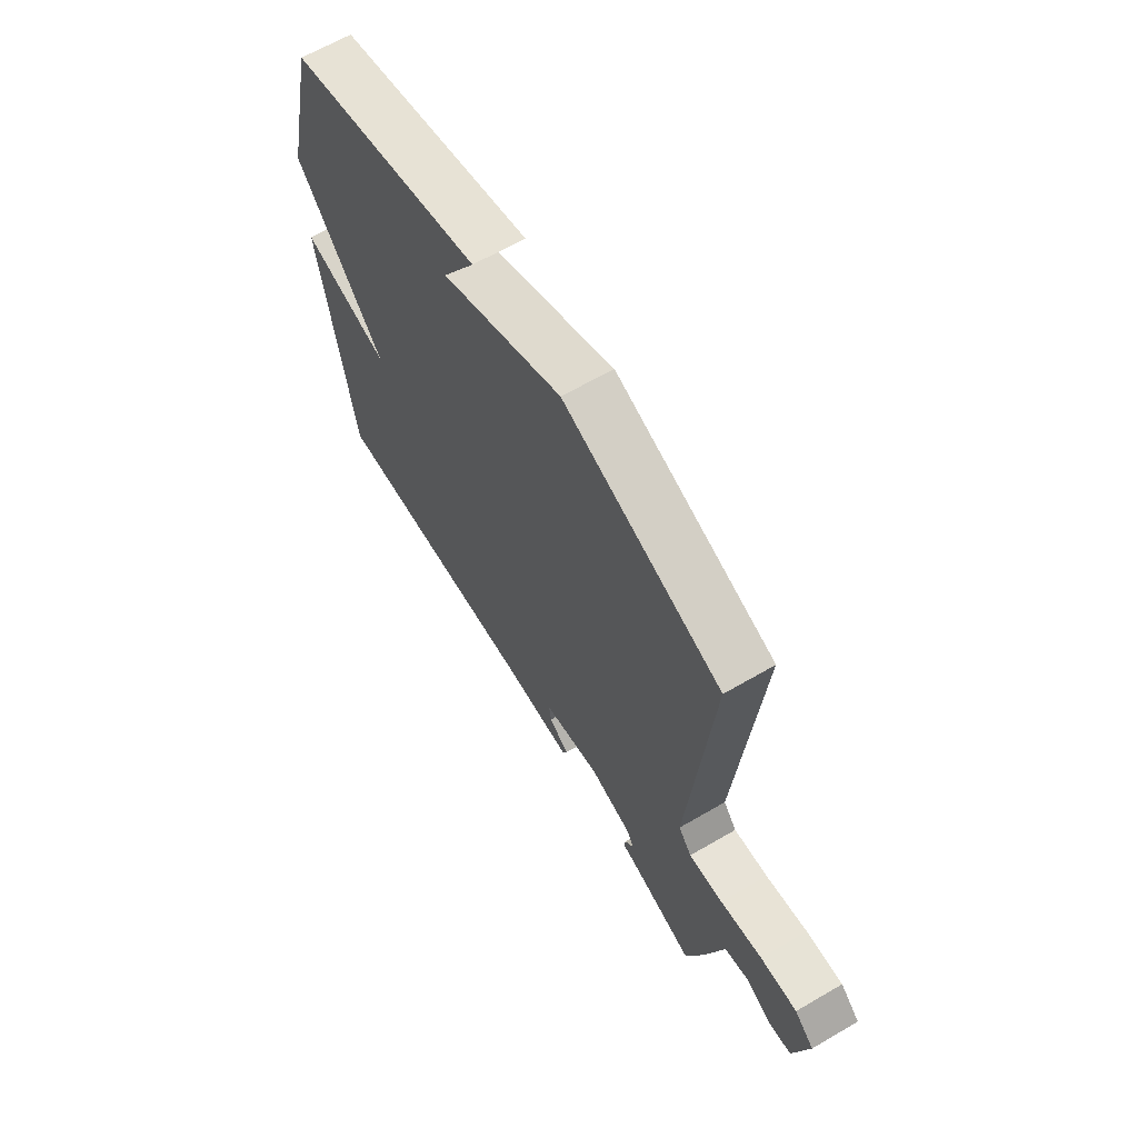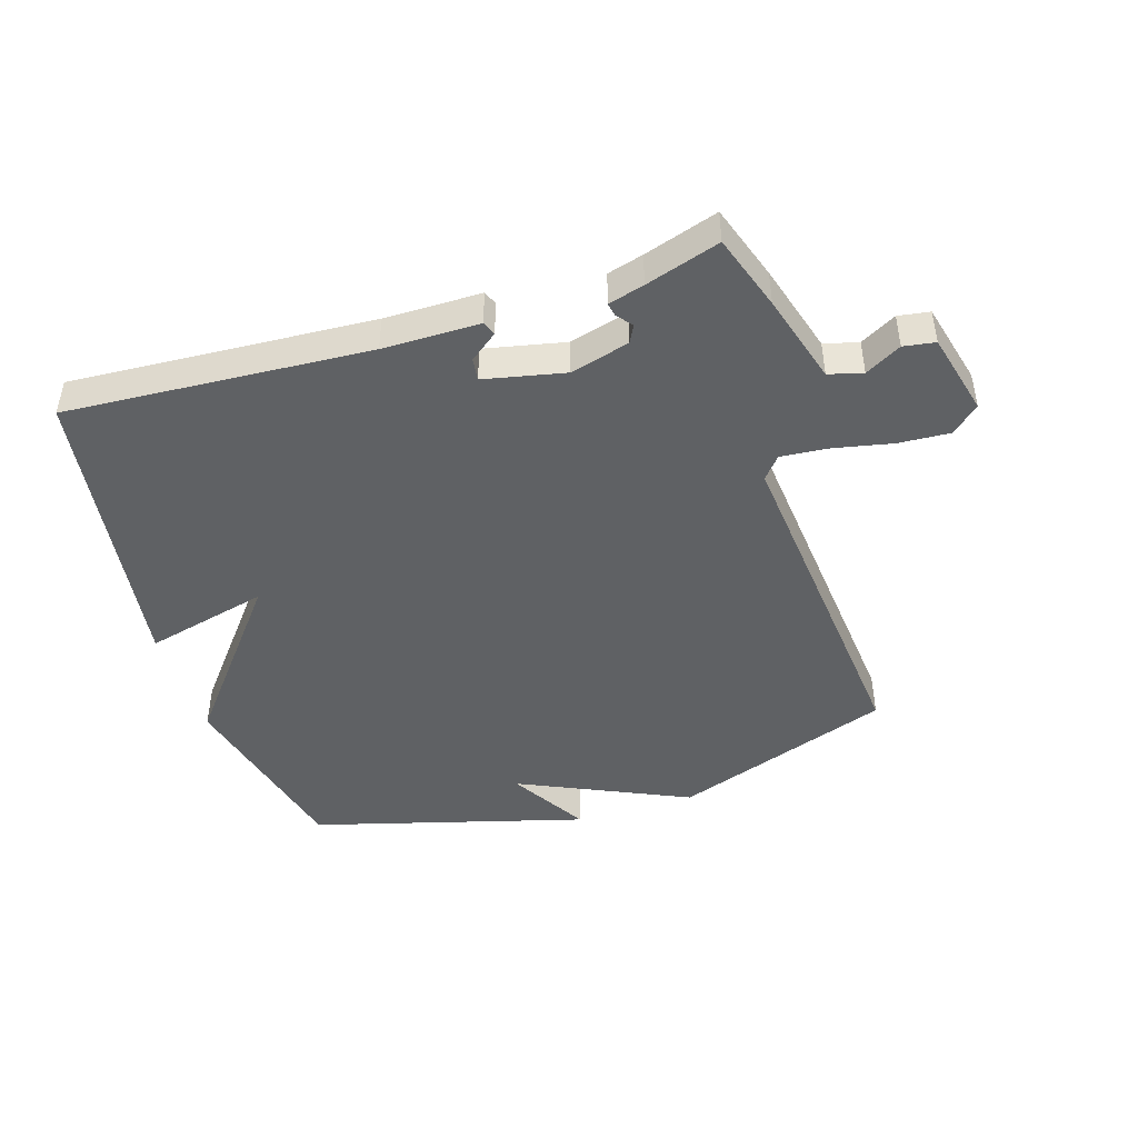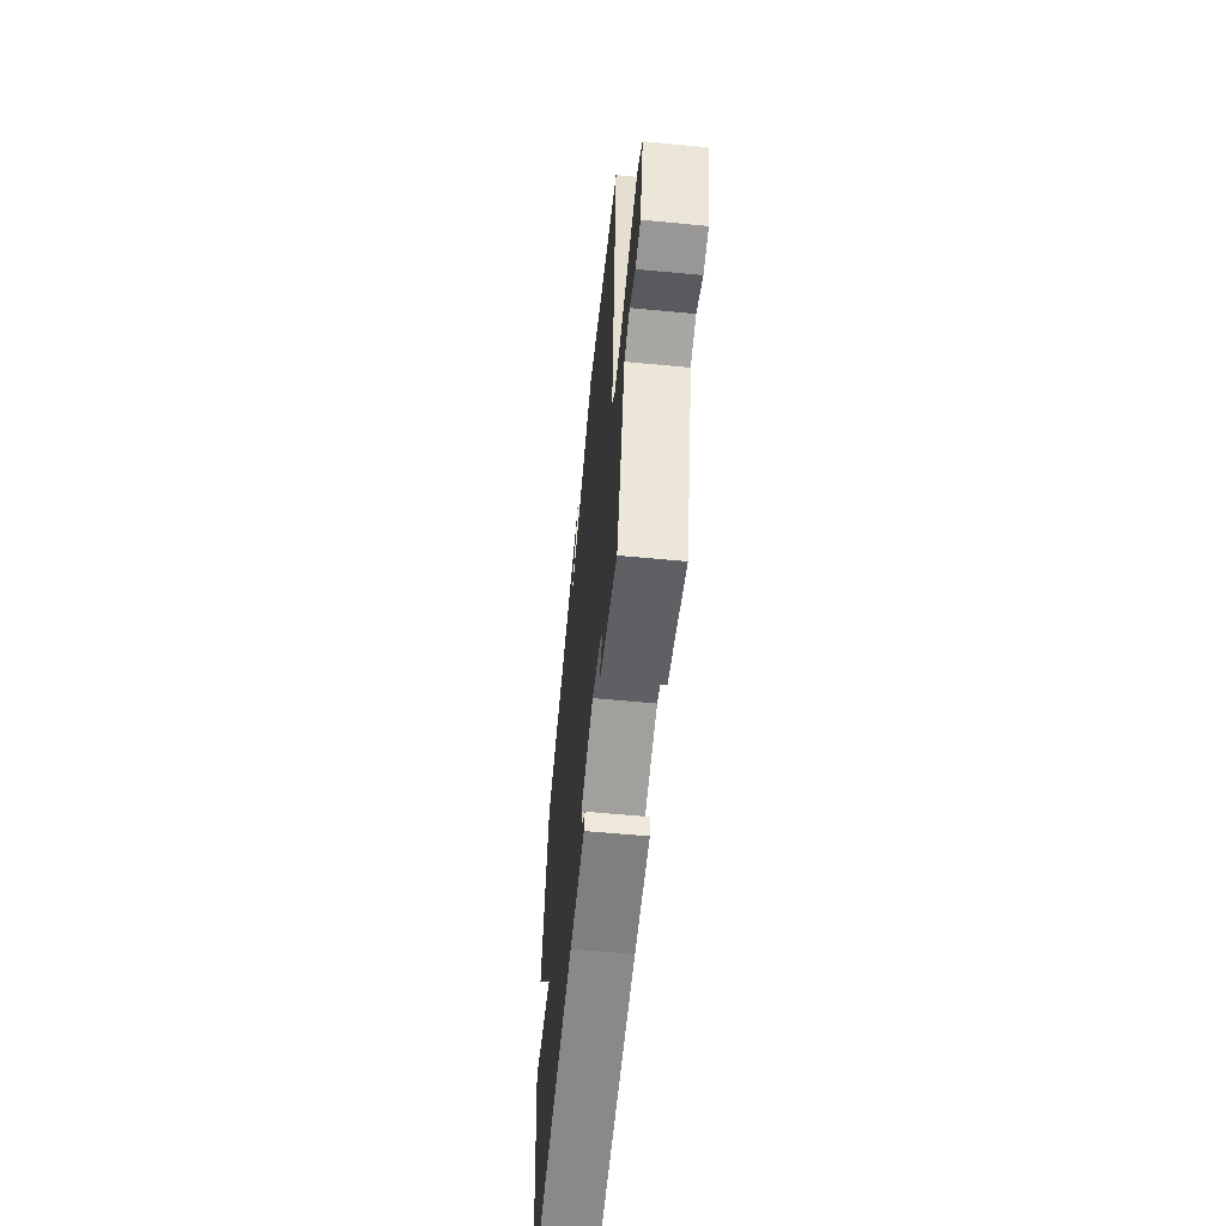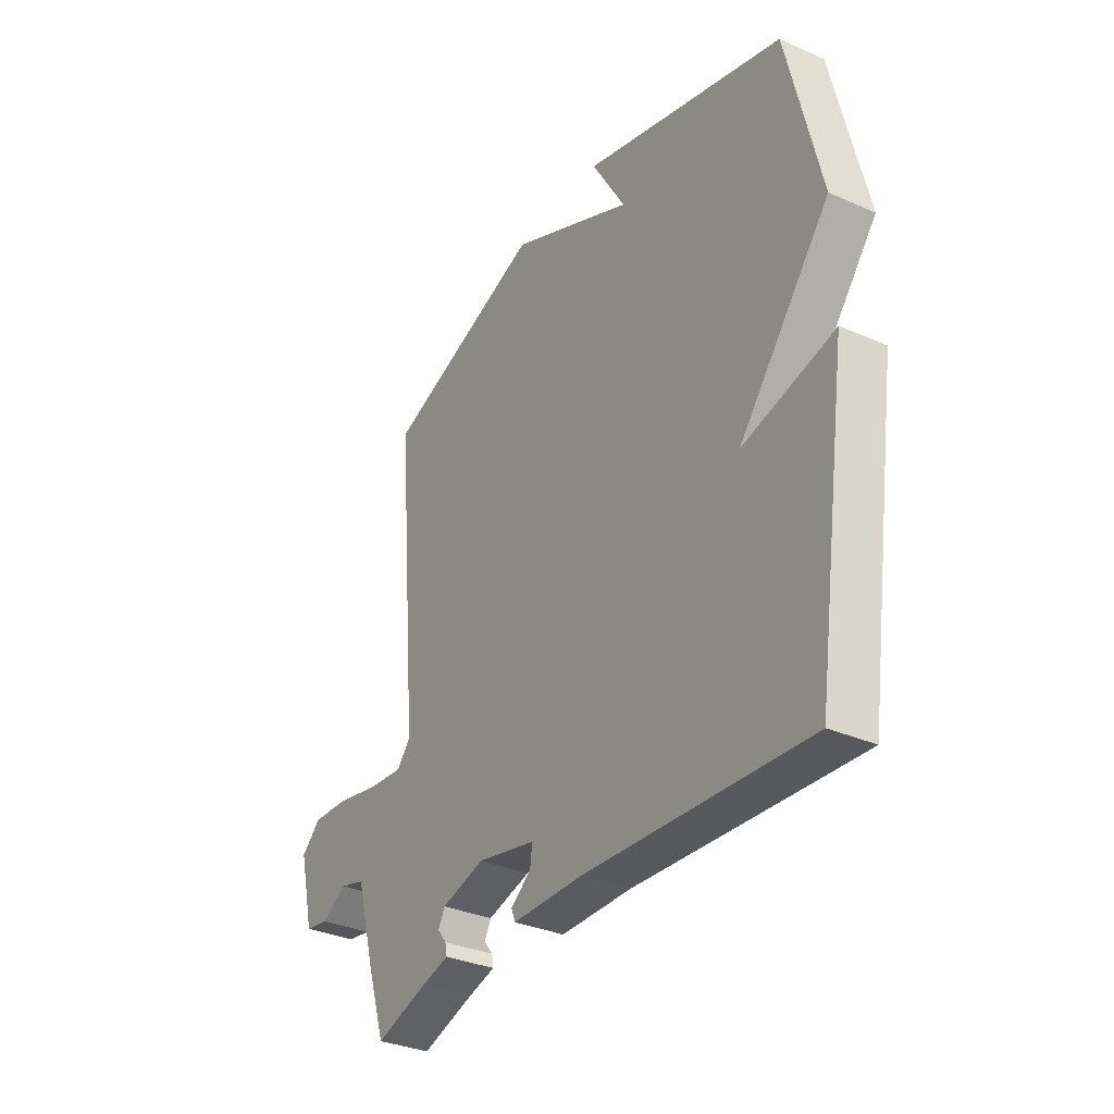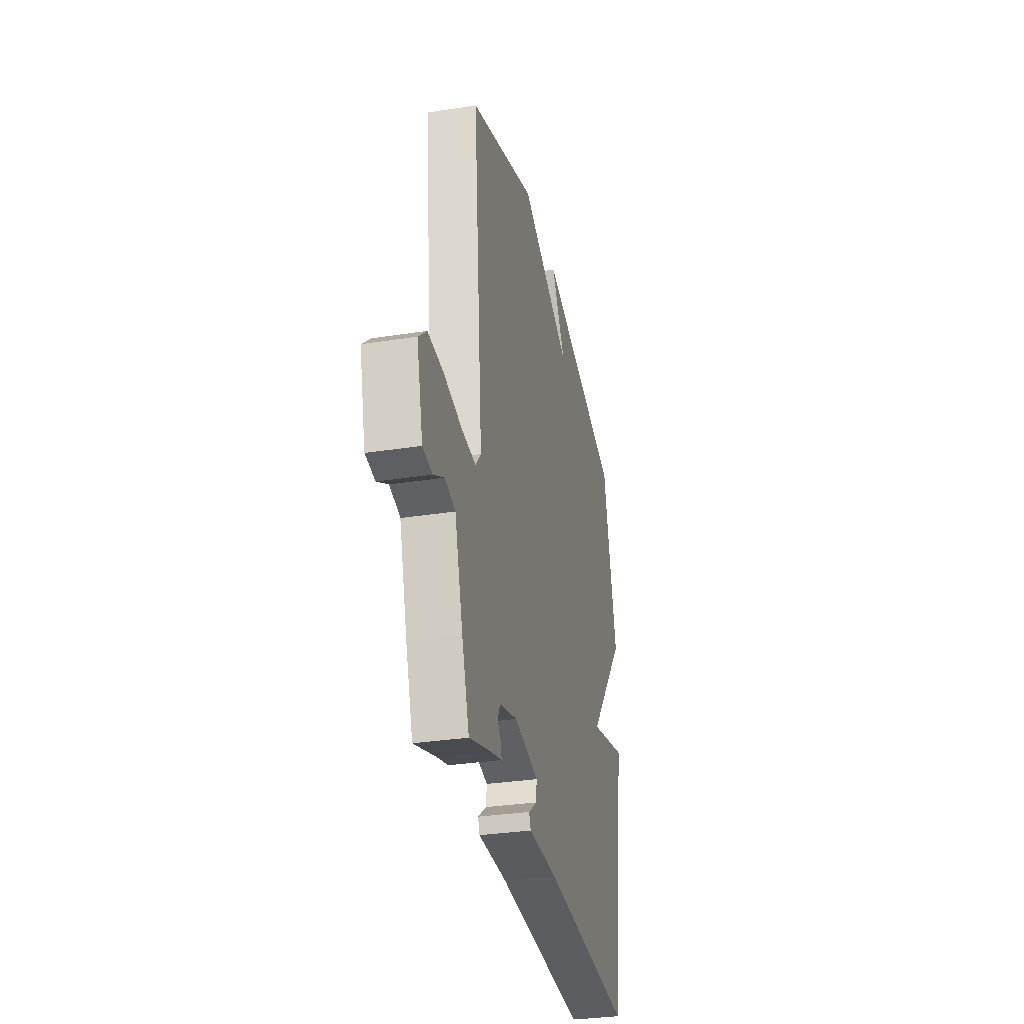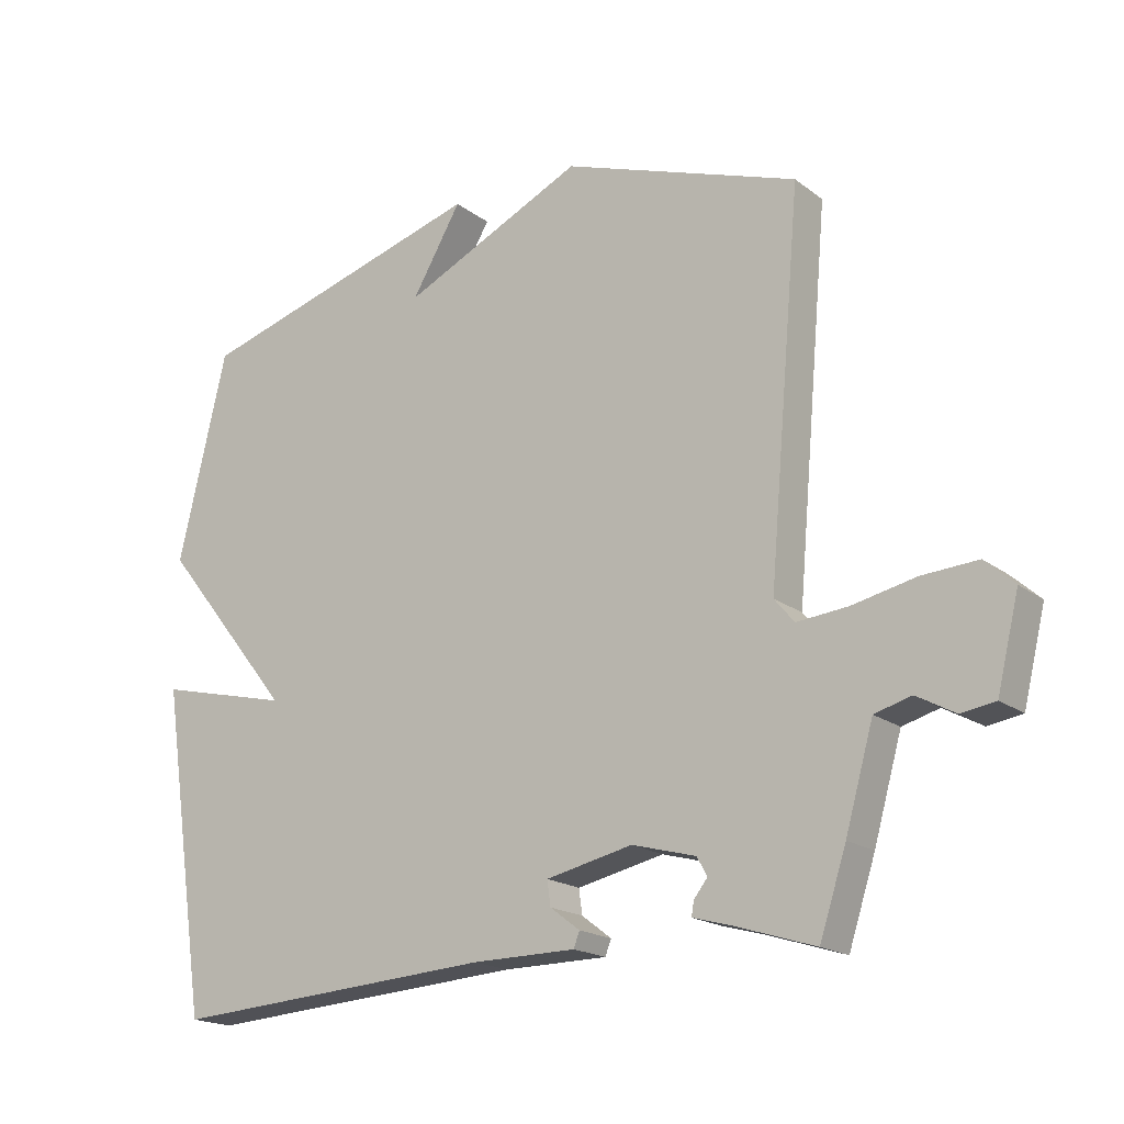
<metadata>
{"format":"obj","ext":"obj","renderer":"f3d","projection":"perspective","resolution":1024,"background":"white","views":[{"elev":64.7,"azim":-120.4,"up":"+Z"},{"elev":-45.4,"azim":-162.3,"up":"+Y"},{"elev":-59.4,"azim":-95.6,"up":"+Z"},{"elev":-33.1,"azim":58.8,"up":"+Z"},{"elev":-31.8,"azim":-77.5,"up":"+Z"},{"elev":-18.5,"azim":-144.4,"up":"+Z"}]}
</metadata>
<code>
v -0.5 0.07 -0.5
v -0.54 0.07 -0.378
v -0.582 0.07 -0.231
v -0.637 0.07 -0.216
v -0.695 0.07 -0.248
v -0.746 0.07 -0.24
v -0.779 0.07 -0.106
v -0.735 0.07 -0.066
v -0.652 0.07 -0.071
v -0.557 0.07 -0.091
v -0.48 0.07 -0.098
v -0.45 0.07 -0.062
v -0.5 0.07 0.5
v -0.144 0.07 0.626
v 0.131 0.07 0.499
v 0.056 0.07 0.626
v 0.5 0.07 0.5
v 0.573 0.07 0.188
v 0.372 0.07 -0.061
v 0.573 0.07 -0.012
v 0.5 0.07 -0.5
v 0.01 0.07 -0.468
v -0.146 0.07 -0.467
v -0.155 0.07 -0.444
v -0.11 0.07 -0.41
v -0.105 0.07 -0.373
v -0.235 0.07 -0.345
v -0.331 0.07 -0.371
v -0.346 0.07 -0.399
v -0.326 0.07 -0.424
v -0.322 0.07 -0.446
v -0.38 0.07 -0.462
v -0.5 0 -0.5
v -0.54 0 -0.378
v -0.582 0 -0.231
v -0.637 0 -0.216
v -0.695 0 -0.248
v -0.746 0 -0.24
v -0.779 0 -0.106
v -0.735 0 -0.066
v -0.652 0 -0.071
v -0.557 0 -0.091
v -0.48 0 -0.098
v -0.45 0 -0.062
v -0.5 0 0.5
v -0.144 0 0.626
v 0.131 0 0.499
v 0.056 0 0.626
v 0.5 0 0.5
v 0.573 0 0.188
v 0.372 0 -0.061
v 0.573 0 -0.012
v 0.5 0 -0.5
v 0.01 0 -0.468
v -0.146 0 -0.467
v -0.155 0 -0.444
v -0.11 0 -0.41
v -0.105 0 -0.373
v -0.235 0 -0.345
v -0.331 0 -0.371
v -0.346 0 -0.399
v -0.326 0 -0.424
v -0.322 0 -0.446
v -0.38 0 -0.462
f 29 30 31 32
f 1 2 3
f 32 1 3
f 29 32 3
f 28 29 3
f 27 28 3
f 26 27 3
f 22 23 24 25
f 22 25 26
f 21 22 26
f 20 21 26
f 19 20 26
f 18 19 26 3
f 15 16 17 18
f 14 15 18
f 13 14 18
f 12 13 18
f 11 12 18 3
f 8 9 10
f 7 8 10
f 6 7 10
f 5 6 10
f 4 5 10
f 3 4 10 11
f 64 63 62 61
f 35 34 33
f 35 33 64
f 35 64 61
f 35 61 60
f 35 60 59
f 35 59 58
f 57 56 55 54
f 58 57 54
f 58 54 53
f 58 53 52
f 58 52 51
f 35 58 51 50
f 50 49 48 47
f 50 47 46
f 50 46 45
f 50 45 44
f 35 50 44 43
f 42 41 40
f 42 40 39
f 42 39 38
f 42 38 37
f 42 37 36
f 43 42 36 35
f 1 33 34 2
f 2 34 35 3
f 3 35 36 4
f 4 36 37 5
f 5 37 38 6
f 6 38 39 7
f 7 39 40 8
f 8 40 41 9
f 9 41 42 10
f 10 42 43 11
f 11 43 44 12
f 12 44 45 13
f 13 45 46 14
f 14 46 47 15
f 15 47 48 16
f 16 48 49 17
f 17 49 50 18
f 18 50 51 19
f 19 51 52 20
f 20 52 53 21
f 21 53 54 22
f 22 54 55 23
f 23 55 56 24
f 24 56 57 25
f 25 57 58 26
f 26 58 59 27
f 27 59 60 28
f 28 60 61 29
f 29 61 62 30
f 30 62 63 31
f 31 63 64 32
f 32 64 33 1

</code>
